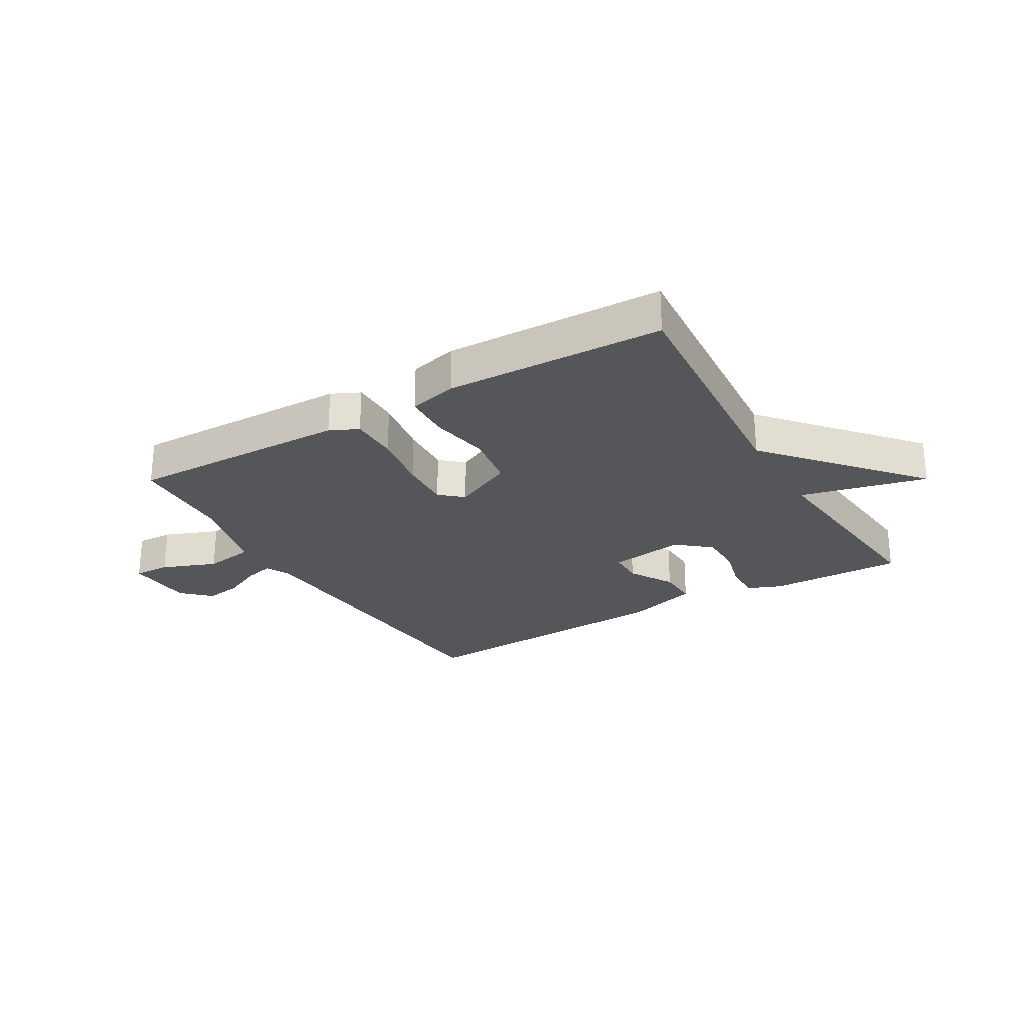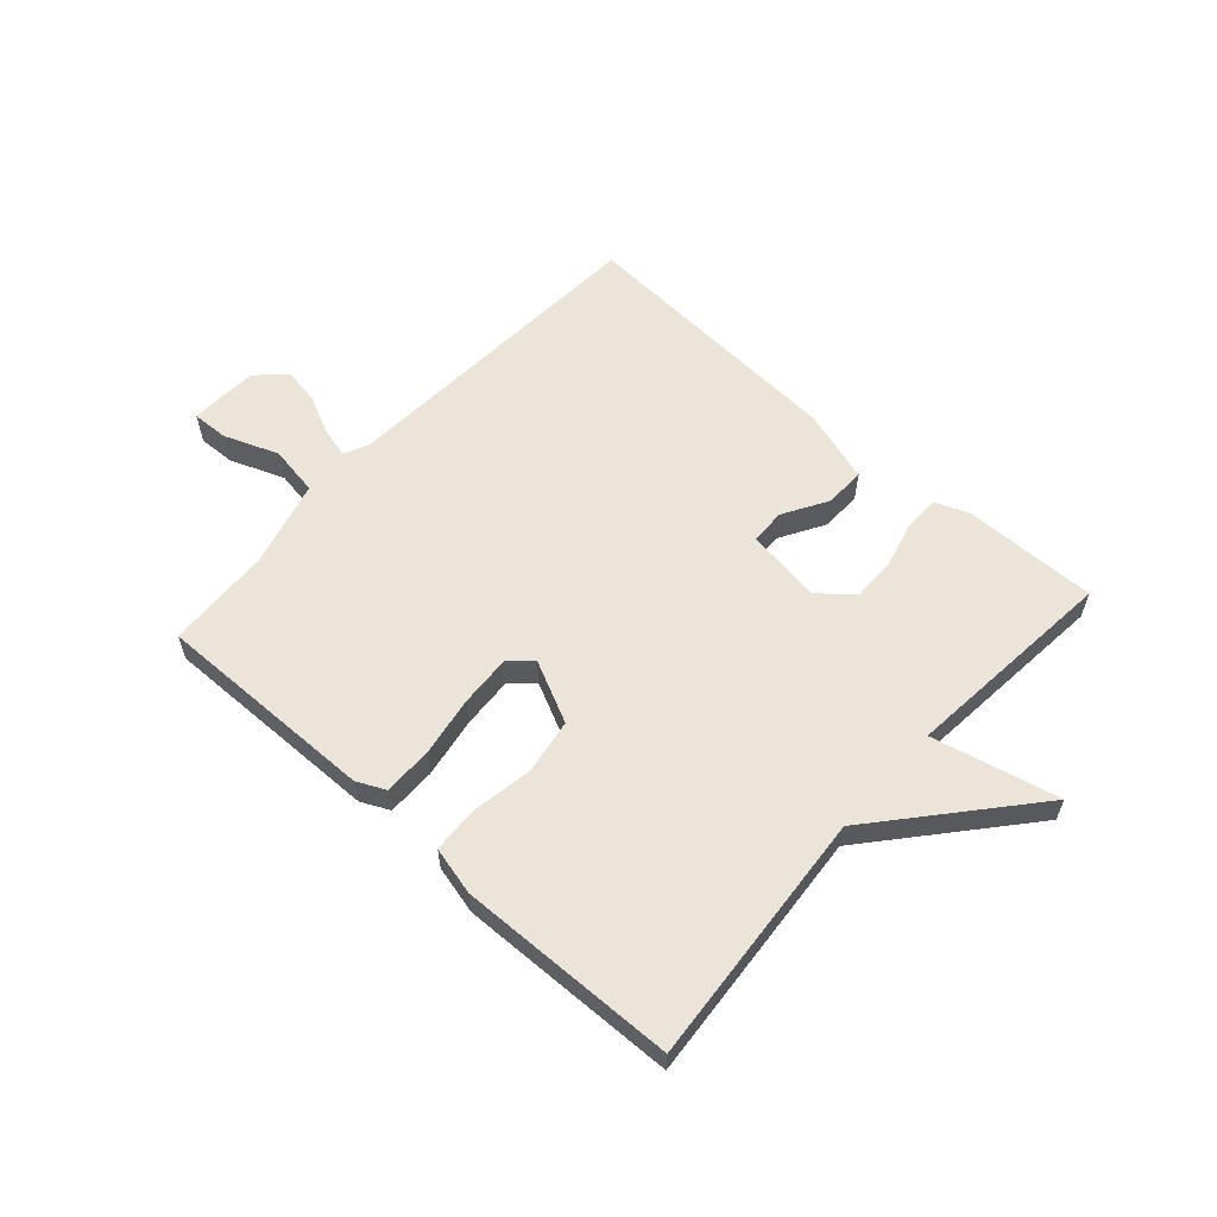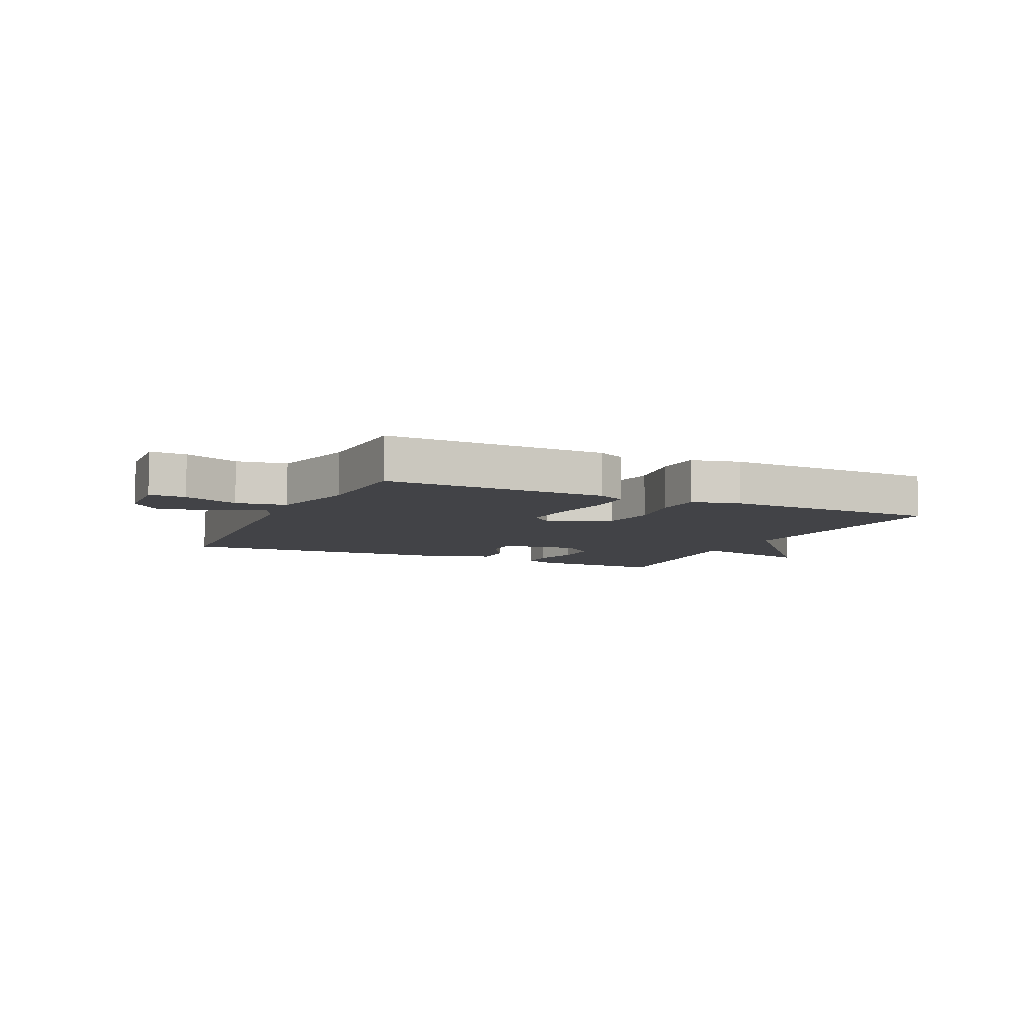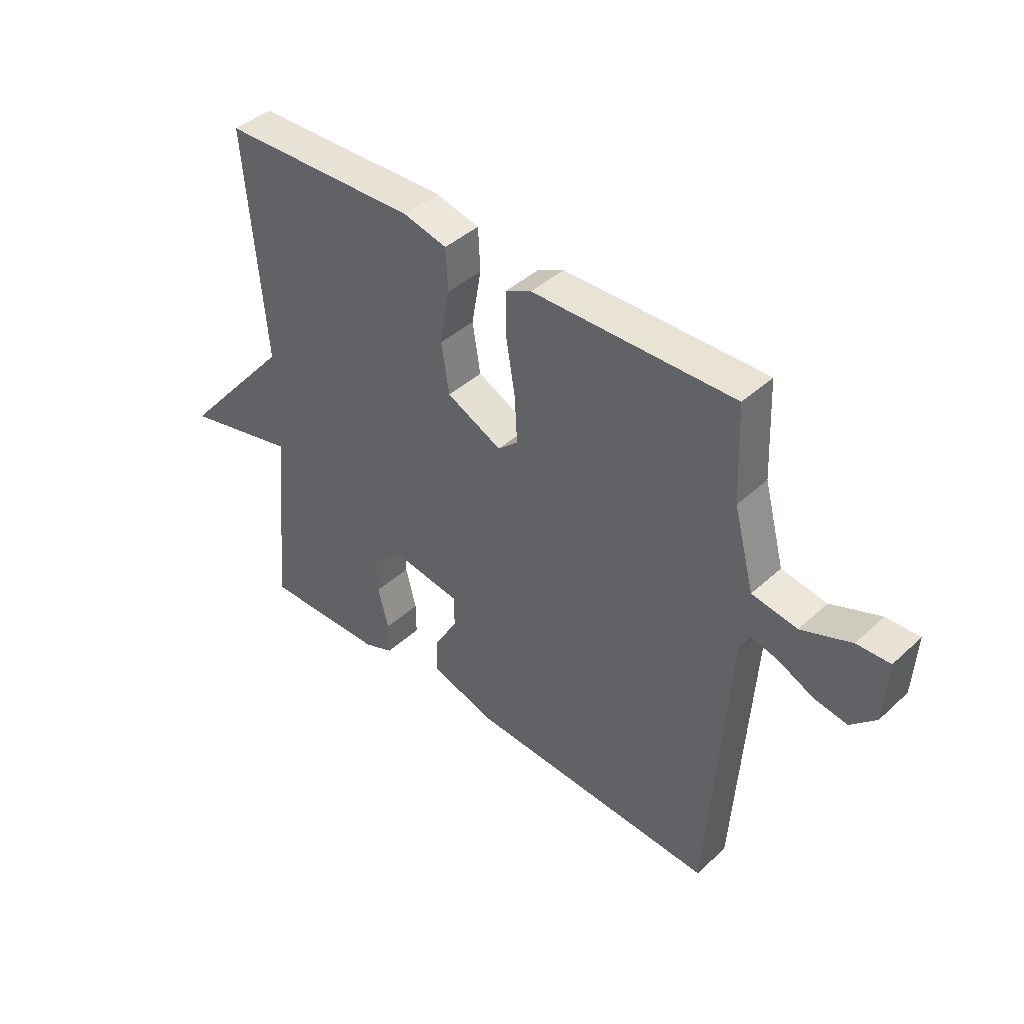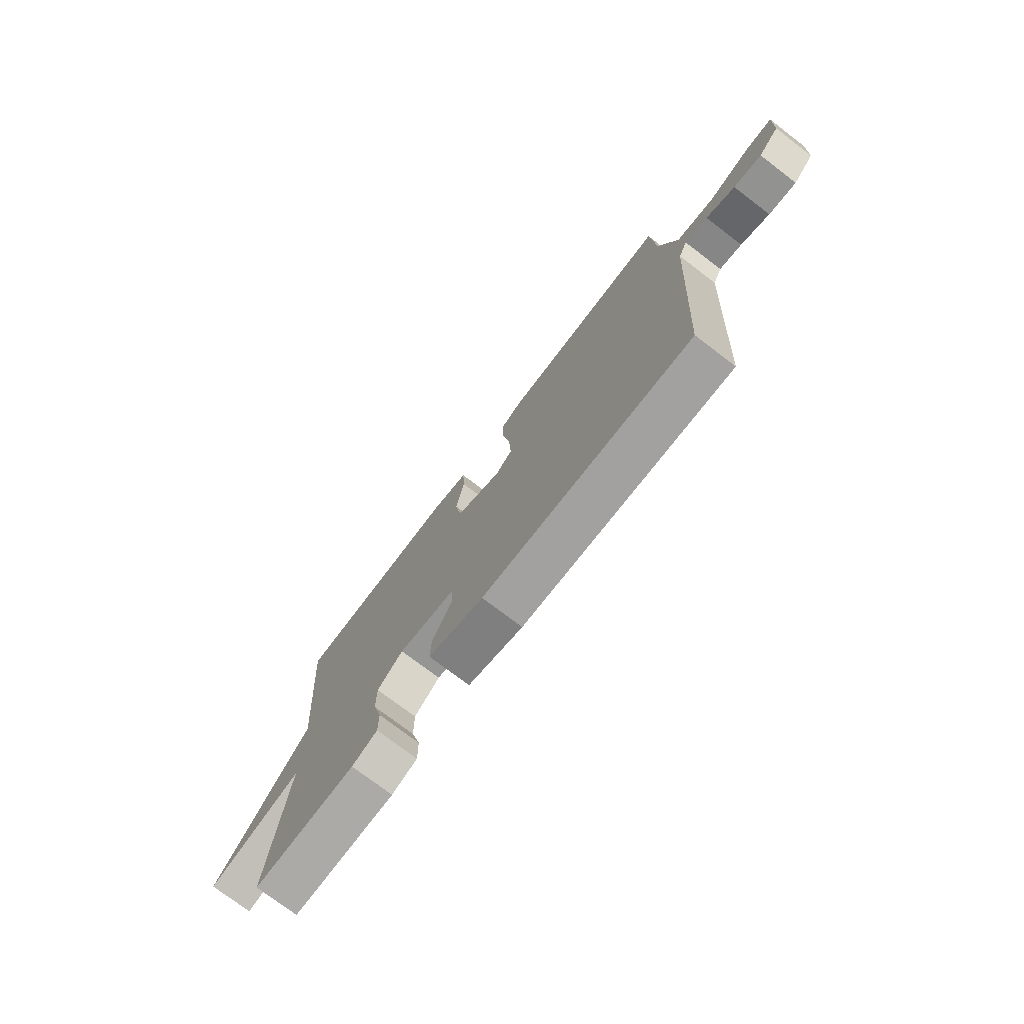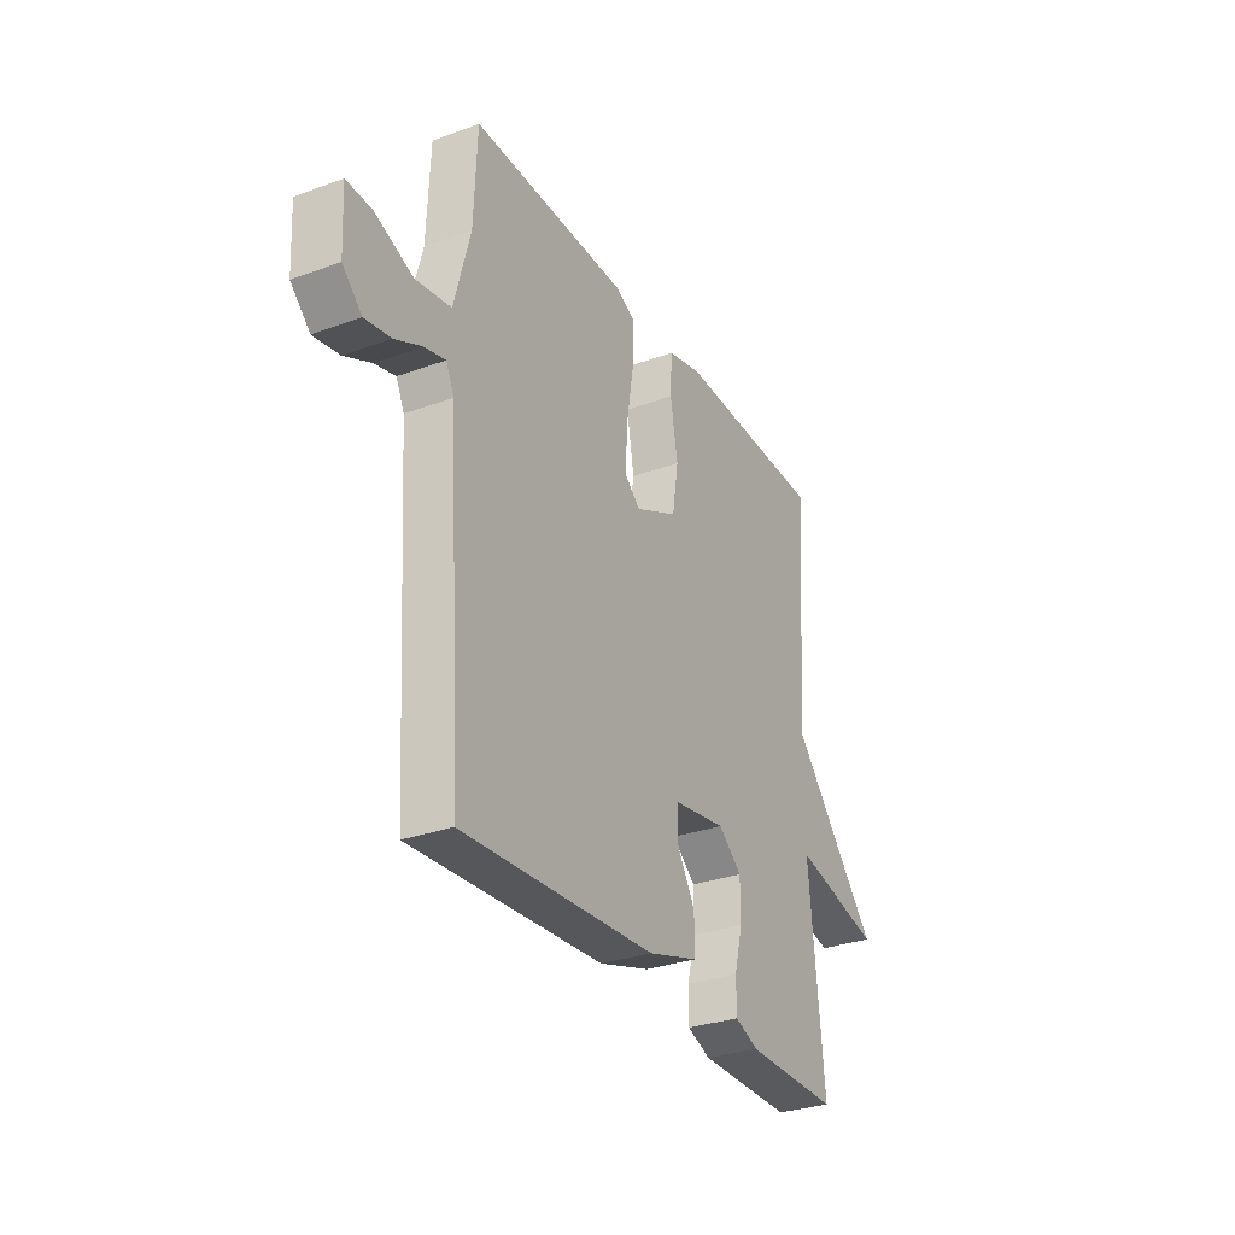
<metadata>
{"format":"obj","ext":"obj","renderer":"f3d","projection":"perspective","resolution":1024,"background":"white","views":[{"elev":-25.7,"azim":30.4,"up":"+Y"},{"elev":59.3,"azim":41.9,"up":"+Y"},{"elev":-7.4,"azim":-25.0,"up":"+Y"},{"elev":42.2,"azim":-137.5,"up":"+Z"},{"elev":-75.2,"azim":-127.3,"up":"+Z"},{"elev":-30.3,"azim":-62.1,"up":"+Z"}]}
</metadata>
<code>
v -0.5 0.07 -0.5
v -0.535 0.07 0.049
v -0.555 0.07 0.091
v -0.606 0.07 0.078
v -0.671 0.07 0.047
v -0.734 0.07 0.036
v -0.781 0.07 0.082
v -0.787 0.07 0.198
v -0.725 0.07 0.196
v -0.632 0.07 0.16
v -0.547 0.07 0.174
v -0.508 0.07 0.321
v -0.5 0.07 0.5
v -0.122 0.07 0.494
v -0.074 0.07 0.471
v -0.074 0.07 0.388
v -0.091 0.07 0.285
v -0.096 0.07 0.197
v -0.058 0.07 0.163
v 0.046 0.07 0.213
v 0.061 0.07 0.307
v 0.043 0.07 0.411
v 0.047 0.07 0.49
v 0.129 0.07 0.51
v 0.5 0.07 0.5
v 0.465 0.07 0.066
v 0.68 0.07 -0.185
v 0.465 0.07 -0.134
v 0.5 0.07 -0.5
v 0.271 0.07 -0.496
v 0.214 0.07 -0.473
v 0.214 0.07 -0.411
v 0.234 0.07 -0.333
v 0.234 0.07 -0.259
v 0.177 0.07 -0.211
v 0.048 0.07 -0.231
v 0.047 0.07 -0.291
v 0.091 0.07 -0.366
v 0.093 0.07 -0.435
v -0.031 0.07 -0.473
v -0.5 0 -0.5
v -0.535 0 0.049
v -0.555 0 0.091
v -0.606 0 0.078
v -0.671 0 0.047
v -0.734 0 0.036
v -0.781 0 0.082
v -0.787 0 0.198
v -0.725 0 0.196
v -0.632 0 0.16
v -0.547 0 0.174
v -0.508 0 0.321
v -0.5 0 0.5
v -0.122 0 0.494
v -0.074 0 0.471
v -0.074 0 0.388
v -0.091 0 0.285
v -0.096 0 0.197
v -0.058 0 0.163
v 0.046 0 0.213
v 0.061 0 0.307
v 0.043 0 0.411
v 0.047 0 0.49
v 0.129 0 0.51
v 0.5 0 0.5
v 0.465 0 0.066
v 0.68 0 -0.185
v 0.465 0 -0.134
v 0.5 0 -0.5
v 0.271 0 -0.496
v 0.214 0 -0.473
v 0.214 0 -0.411
v 0.234 0 -0.333
v 0.234 0 -0.259
v 0.177 0 -0.211
v 0.048 0 -0.231
v 0.047 0 -0.291
v 0.091 0 -0.366
v 0.093 0 -0.435
v -0.031 0 -0.473
f 40 1 2
f 39 40 2
f 38 39 2
f 37 38 2
f 36 37 2 3
f 35 36 3
f 31 32 33
f 30 31 33
f 29 30 33
f 28 29 33
f 28 33 34
f 26 27 28
f 26 28 34 35
f 25 26 35
f 24 25 35
f 23 24 35
f 22 23 35
f 21 22 35
f 15 16 17
f 14 15 17
f 13 14 17
f 12 13 17
f 11 12 17 18
f 10 11 18 19
f 8 9 10
f 7 8 10
f 6 7 10
f 5 6 10
f 4 5 10
f 3 4 10
f 35 3 10 19
f 20 21 35
f 19 20 35
f 42 41 80
f 42 80 79
f 42 79 78
f 42 78 77
f 43 42 77 76
f 43 76 75
f 73 72 71
f 73 71 70
f 73 70 69
f 73 69 68
f 74 73 68
f 68 67 66
f 75 74 68 66
f 75 66 65
f 75 65 64
f 75 64 63
f 75 63 62
f 75 62 61
f 57 56 55
f 57 55 54
f 57 54 53
f 57 53 52
f 58 57 52 51
f 59 58 51 50
f 50 49 48
f 50 48 47
f 50 47 46
f 50 46 45
f 50 45 44
f 50 44 43
f 59 50 43 75
f 75 61 60
f 75 60 59
f 1 41 42 2
f 2 42 43 3
f 3 43 44 4
f 4 44 45 5
f 5 45 46 6
f 6 46 47 7
f 7 47 48 8
f 8 48 49 9
f 9 49 50 10
f 10 50 51 11
f 11 51 52 12
f 12 52 53 13
f 13 53 54 14
f 14 54 55 15
f 15 55 56 16
f 16 56 57 17
f 17 57 58 18
f 18 58 59 19
f 19 59 60 20
f 20 60 61 21
f 21 61 62 22
f 22 62 63 23
f 23 63 64 24
f 24 64 65 25
f 25 65 66 26
f 26 66 67 27
f 27 67 68 28
f 28 68 69 29
f 29 69 70 30
f 30 70 71 31
f 31 71 72 32
f 32 72 73 33
f 33 73 74 34
f 34 74 75 35
f 35 75 76 36
f 36 76 77 37
f 37 77 78 38
f 38 78 79 39
f 39 79 80 40
f 40 80 41 1

</code>
